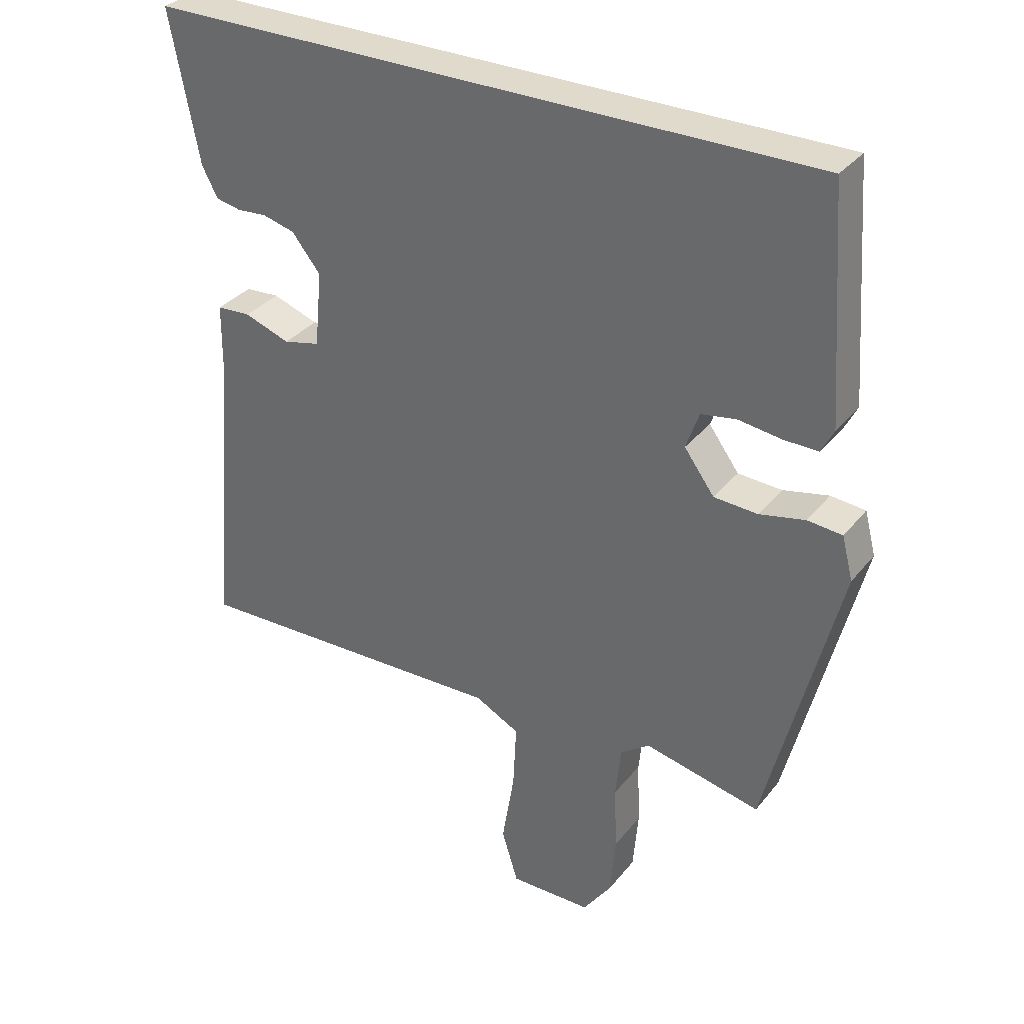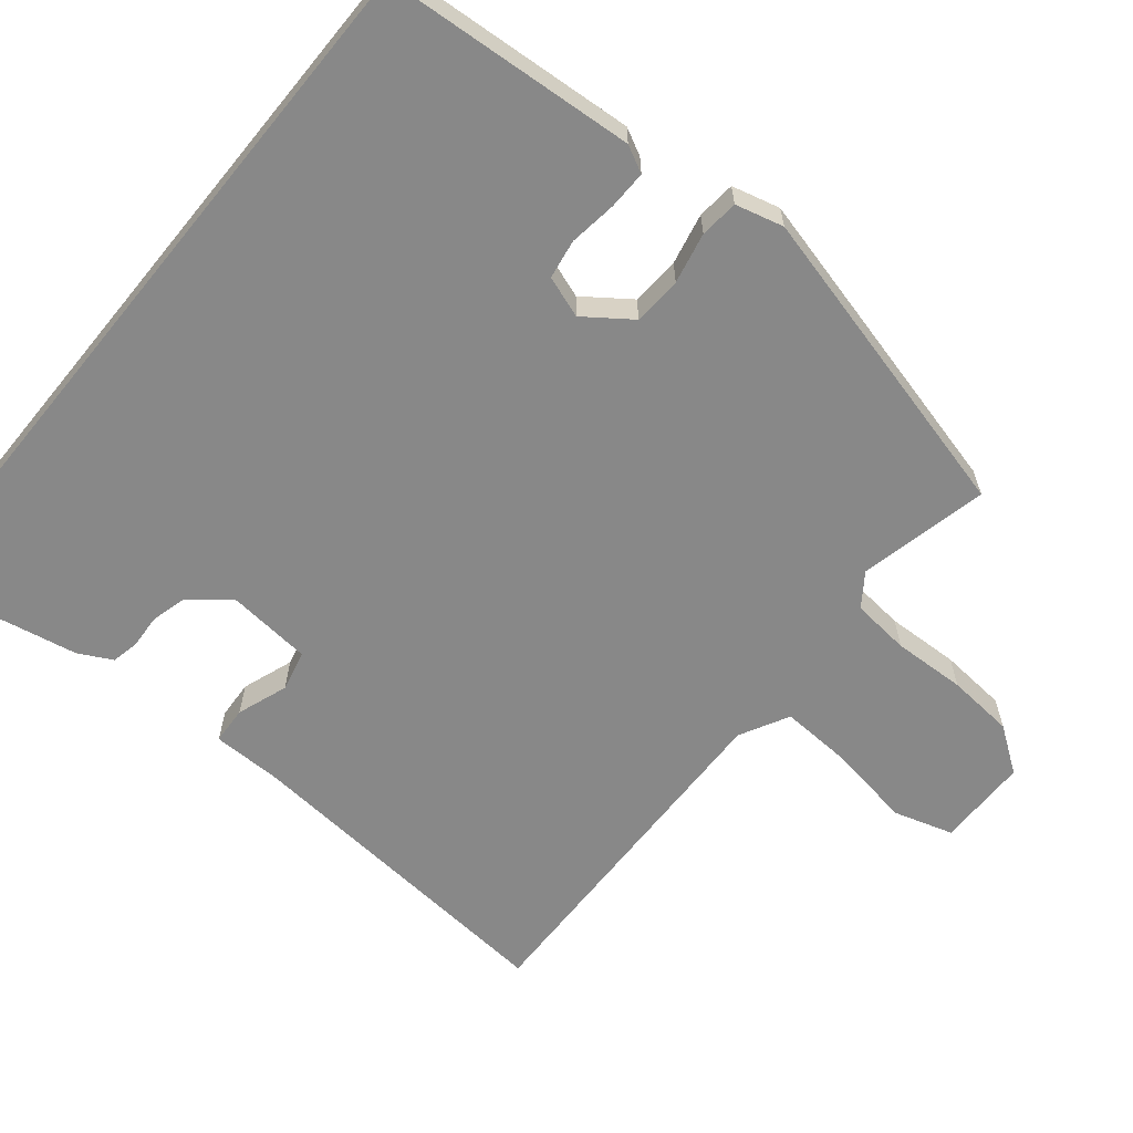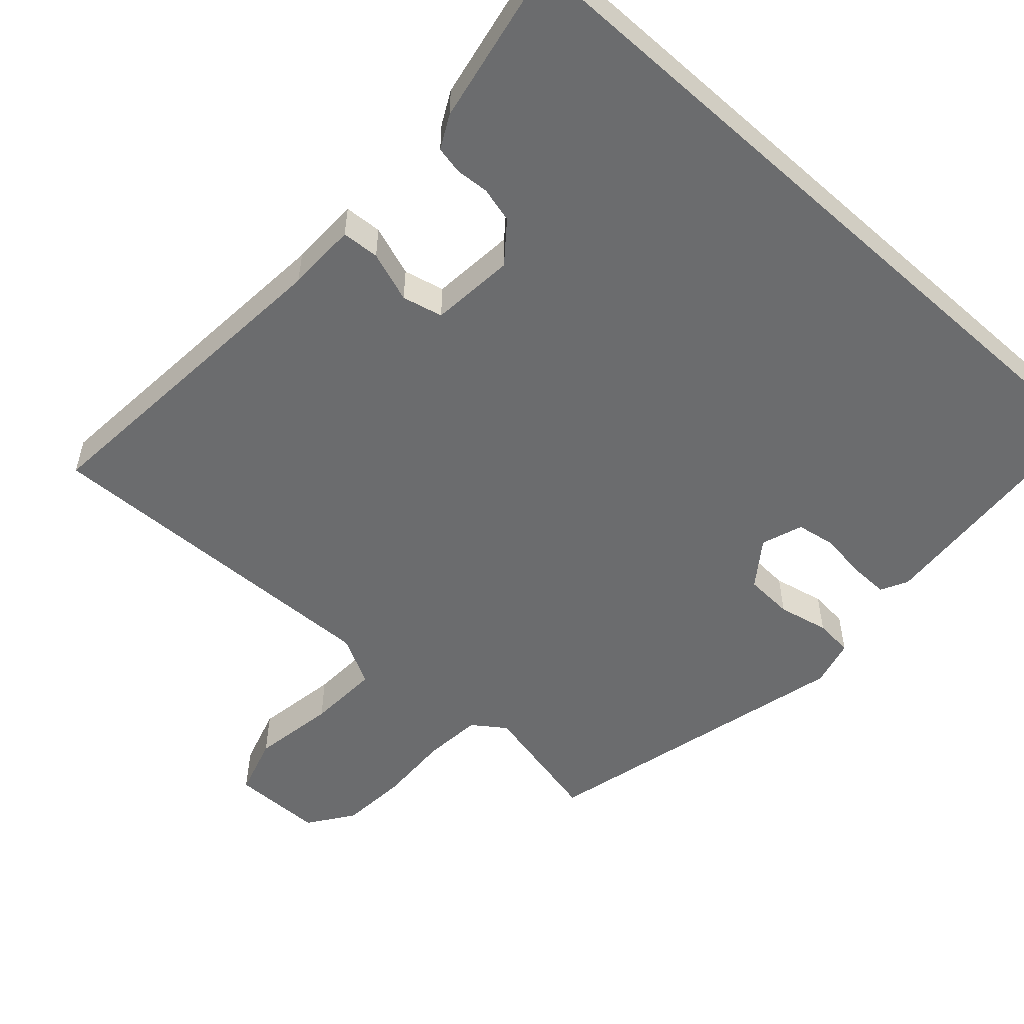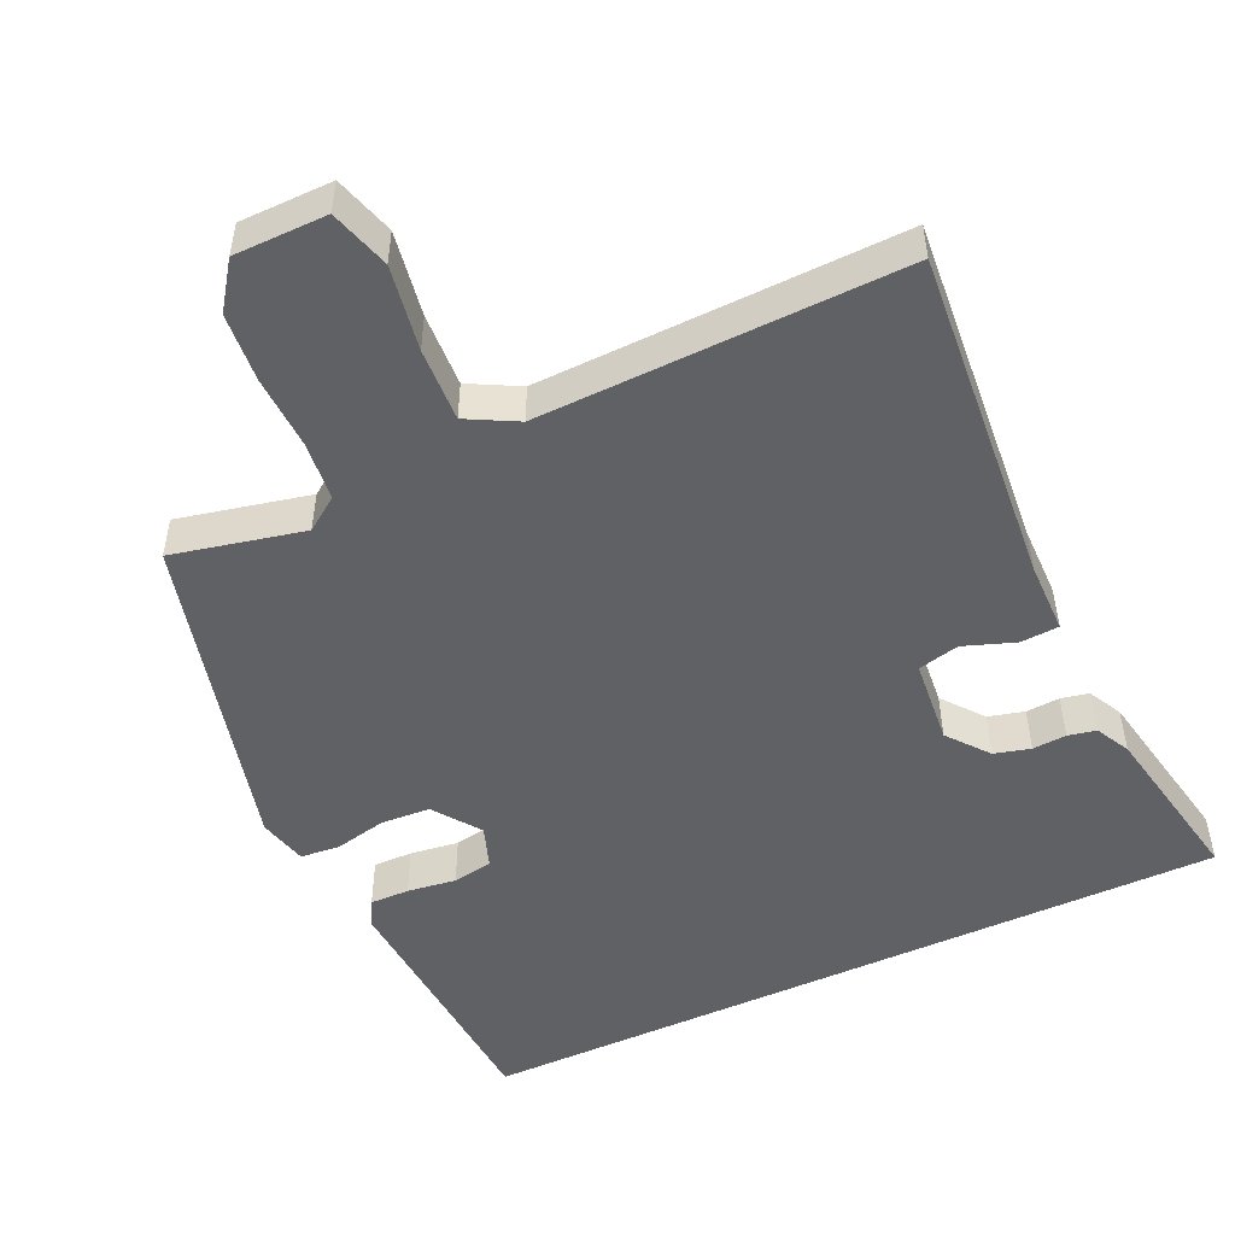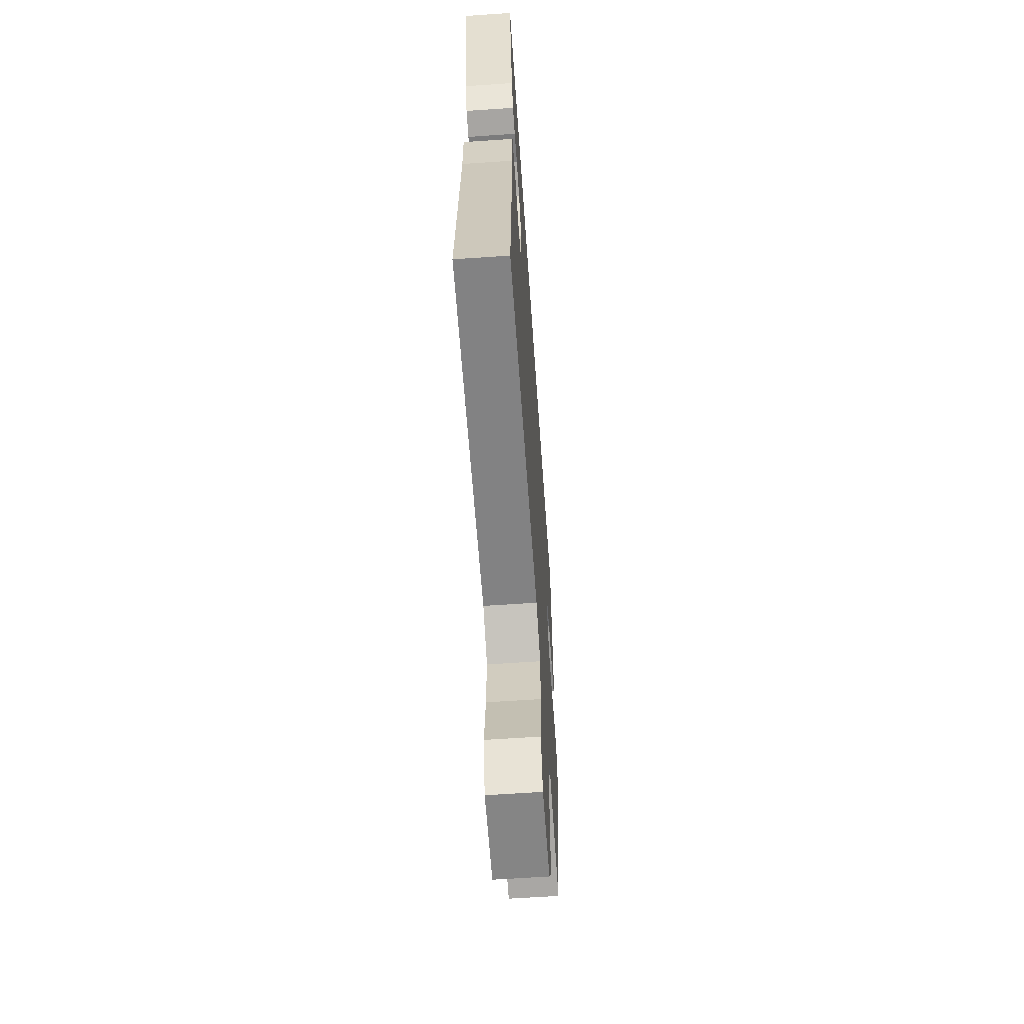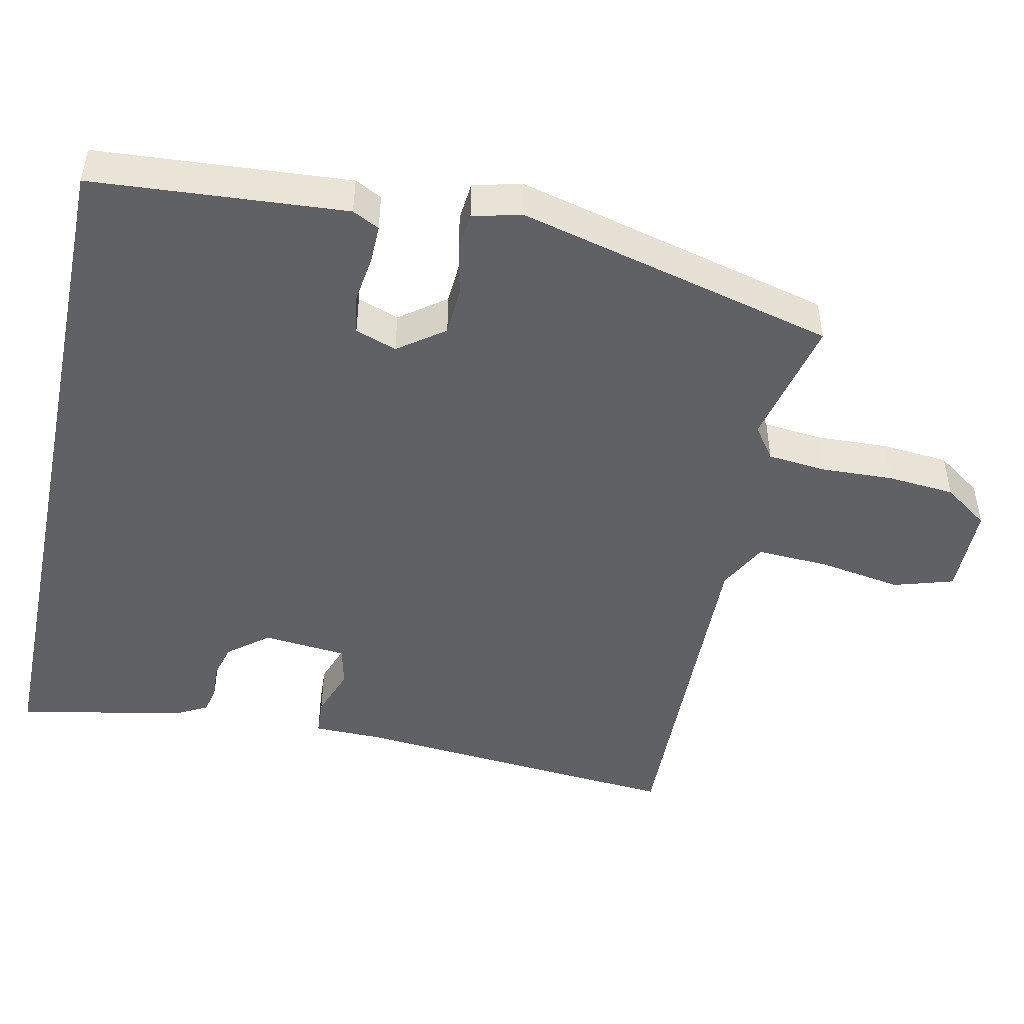
<metadata>
{"format":"obj","ext":"obj","renderer":"f3d","projection":"perspective","resolution":1024,"background":"white","views":[{"elev":33.1,"azim":32.3,"up":"+Z"},{"elev":-62.8,"azim":50.7,"up":"+Y"},{"elev":-53.6,"azim":-42.1,"up":"+Y"},{"elev":-50.3,"azim":-155.2,"up":"+Y"},{"elev":-62.2,"azim":-86.0,"up":"+Z"},{"elev":-47.3,"azim":78.0,"up":"+Y"}]}
</metadata>
<code>
v 0.435 0.07 -0.503
v 0.257 0.07 -0.463
v 0.212 0.07 -0.495
v 0.204 0.07 -0.575
v 0.208 0.07 -0.675
v 0.2 0.07 -0.768
v 0.156 0.07 -0.83
v 0.03 0.07 -0.831
v 0.005 0.07 -0.749
v 0.024 0.07 -0.634
v 0.029 0.07 -0.534
v -0.039 0.07 -0.498
v -0.531 0.07 -0.51
v -0.492 0.07 -0.052
v -0.491 0.07 0.045
v -0.439 0.07 0.048
v -0.369 0.07 0.023
v -0.313 0.07 0.036
v -0.302 0.07 0.152
v -0.346 0.07 0.207
v -0.395 0.07 0.22
v -0.441 0.07 0.217
v -0.479 0.07 0.225
v -0.503 0.07 0.271
v -0.547 0.07 0.5
v 0.48 0.07 0.5
v 0.505 0.07 0.152
v 0.486 0.07 0.115
v 0.433 0.07 0.116
v 0.367 0.07 0.125
v 0.313 0.07 0.116
v 0.293 0.07 0.059
v 0.339 0.07 -0.004
v 0.406 0.07 -0.008
v 0.476 0.07 0.007
v 0.529 0.07 0.002
v 0.546 0.07 -0.064
v 0.435 0 -0.503
v 0.257 0 -0.463
v 0.212 0 -0.495
v 0.204 0 -0.575
v 0.208 0 -0.675
v 0.2 0 -0.768
v 0.156 0 -0.83
v 0.03 0 -0.831
v 0.005 0 -0.749
v 0.024 0 -0.634
v 0.029 0 -0.534
v -0.039 0 -0.498
v -0.531 0 -0.51
v -0.492 0 -0.052
v -0.491 0 0.045
v -0.439 0 0.048
v -0.369 0 0.023
v -0.313 0 0.036
v -0.302 0 0.152
v -0.346 0 0.207
v -0.395 0 0.22
v -0.441 0 0.217
v -0.479 0 0.225
v -0.503 0 0.271
v -0.547 0 0.5
v 0.48 0 0.5
v 0.505 0 0.152
v 0.486 0 0.115
v 0.433 0 0.116
v 0.367 0 0.125
v 0.313 0 0.116
v 0.293 0 0.059
v 0.339 0 -0.004
v 0.406 0 -0.008
v 0.476 0 0.007
v 0.529 0 0.002
v 0.546 0 -0.064
f 34 35 36 37
f 33 34 37 1
f 32 33 1 2
f 27 28 29 30
f 27 30 31
f 26 27 31
f 25 26 31
f 24 25 31 32
f 21 22 23 24
f 20 21 24 32
f 14 15 16 17
f 12 13 14 17
f 11 12 17 18
f 7 8 9 10
f 7 10 11
f 4 5 6 7
f 3 4 7 11
f 19 20 32 2
f 11 18 19
f 2 3 11 19
f 74 73 72 71
f 38 74 71 70
f 39 38 70 69
f 67 66 65 64
f 68 67 64
f 68 64 63
f 68 63 62
f 69 68 62 61
f 61 60 59 58
f 69 61 58 57
f 54 53 52 51
f 54 51 50 49
f 55 54 49 48
f 47 46 45 44
f 48 47 44
f 44 43 42 41
f 48 44 41 40
f 39 69 57 56
f 56 55 48
f 56 48 40 39
f 1 38 39 2
f 2 39 40 3
f 3 40 41 4
f 4 41 42 5
f 5 42 43 6
f 6 43 44 7
f 7 44 45 8
f 8 45 46 9
f 9 46 47 10
f 10 47 48 11
f 11 48 49 12
f 12 49 50 13
f 13 50 51 14
f 14 51 52 15
f 15 52 53 16
f 16 53 54 17
f 17 54 55 18
f 18 55 56 19
f 19 56 57 20
f 20 57 58 21
f 21 58 59 22
f 22 59 60 23
f 23 60 61 24
f 24 61 62 25
f 25 62 63 26
f 26 63 64 27
f 27 64 65 28
f 28 65 66 29
f 29 66 67 30
f 30 67 68 31
f 31 68 69 32
f 32 69 70 33
f 33 70 71 34
f 34 71 72 35
f 35 72 73 36
f 36 73 74 37
f 37 74 38 1

</code>
